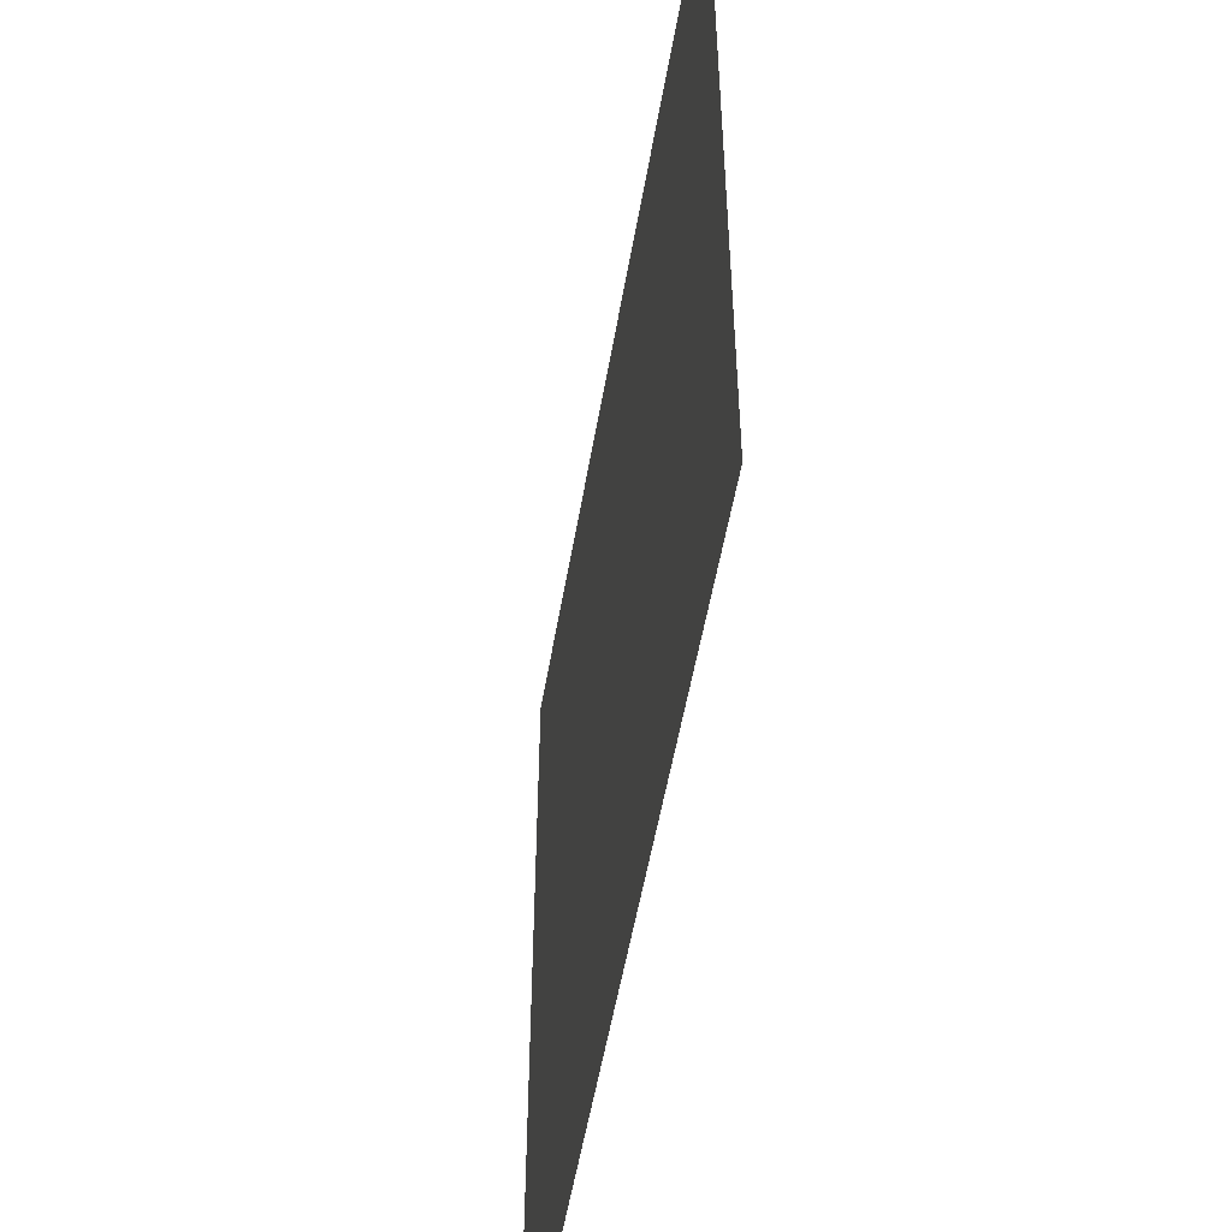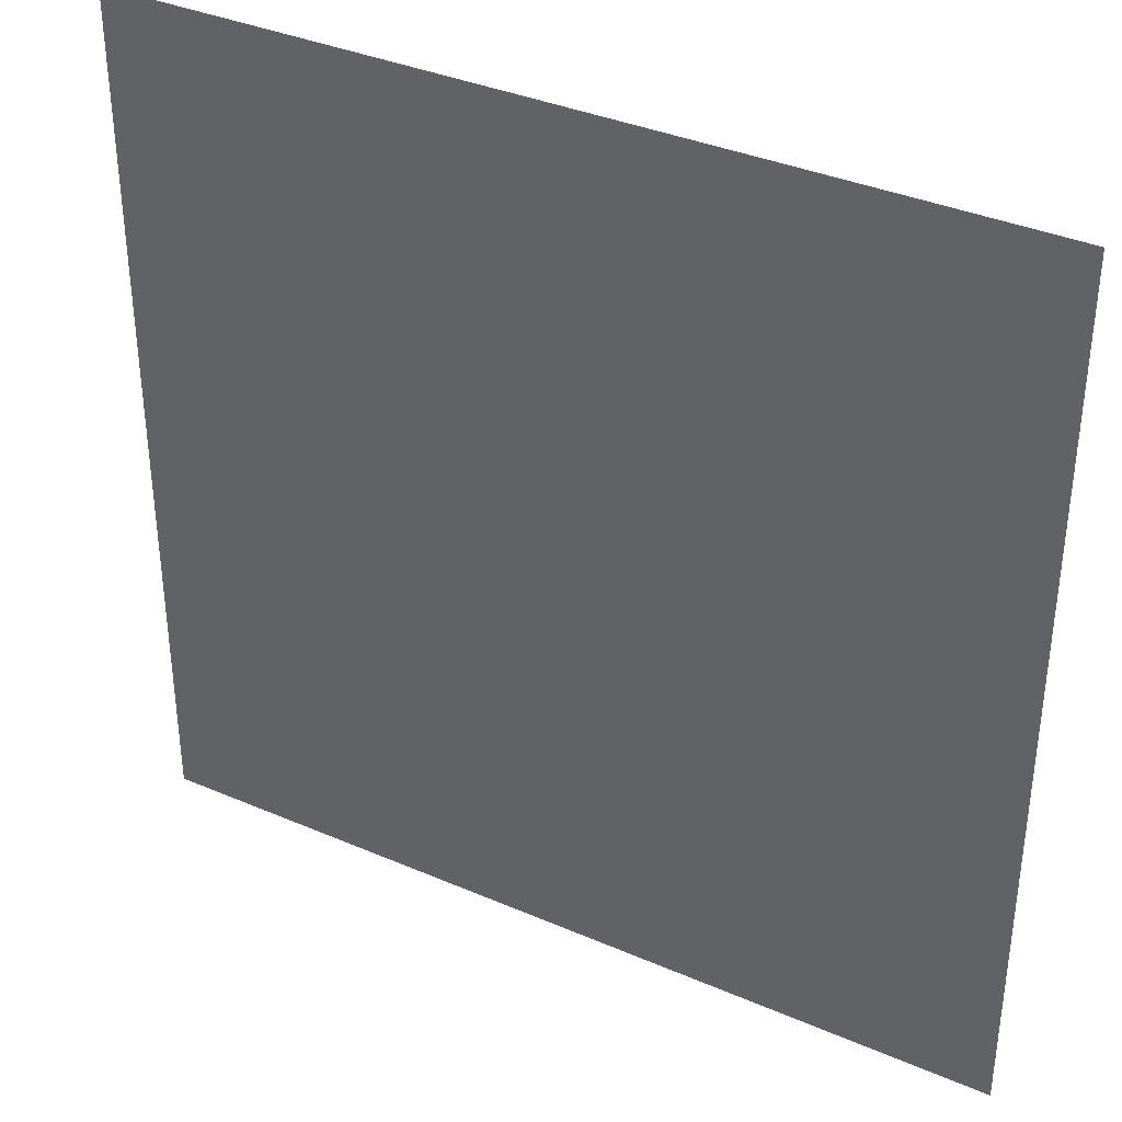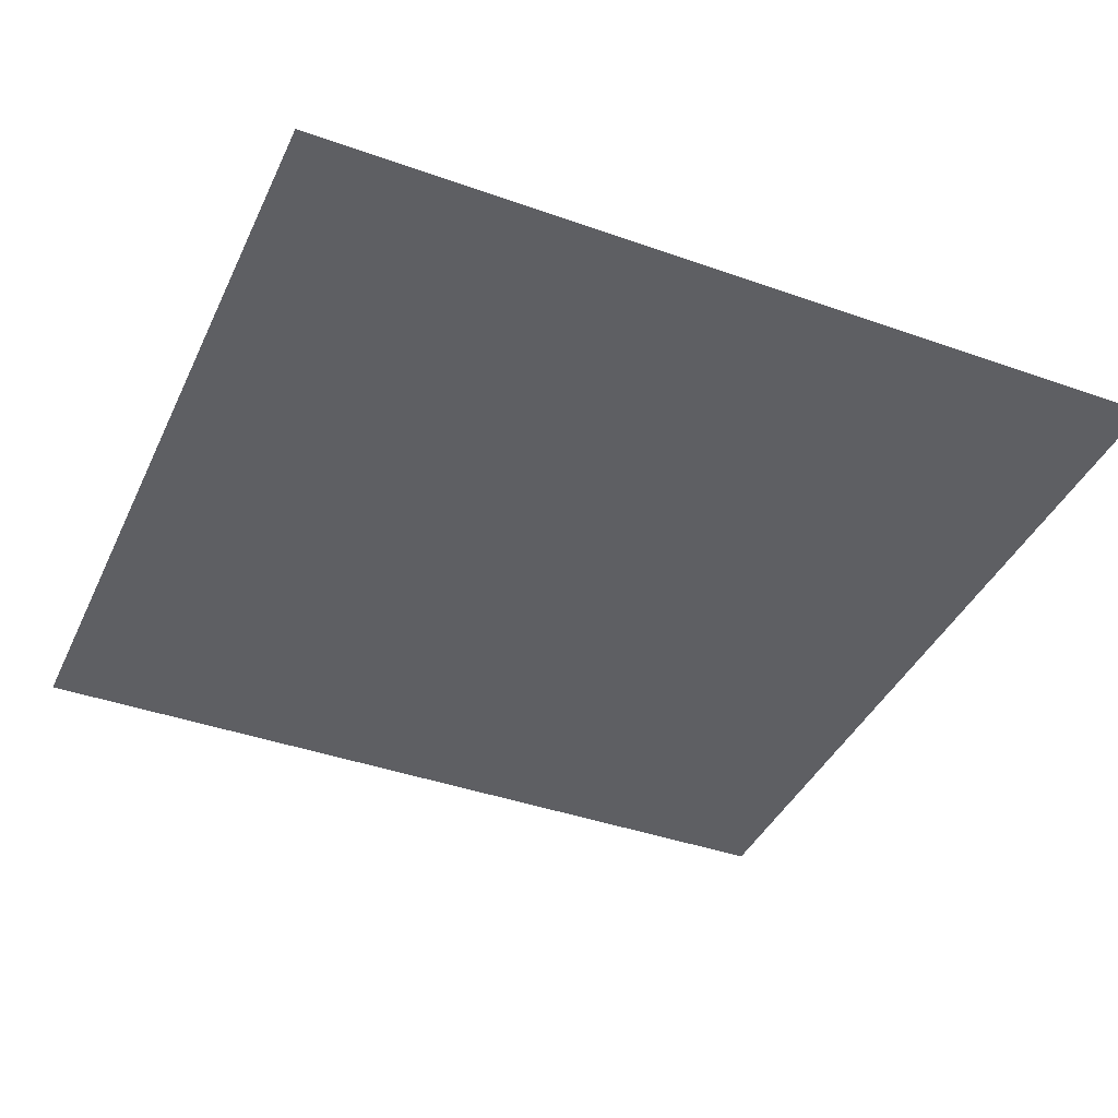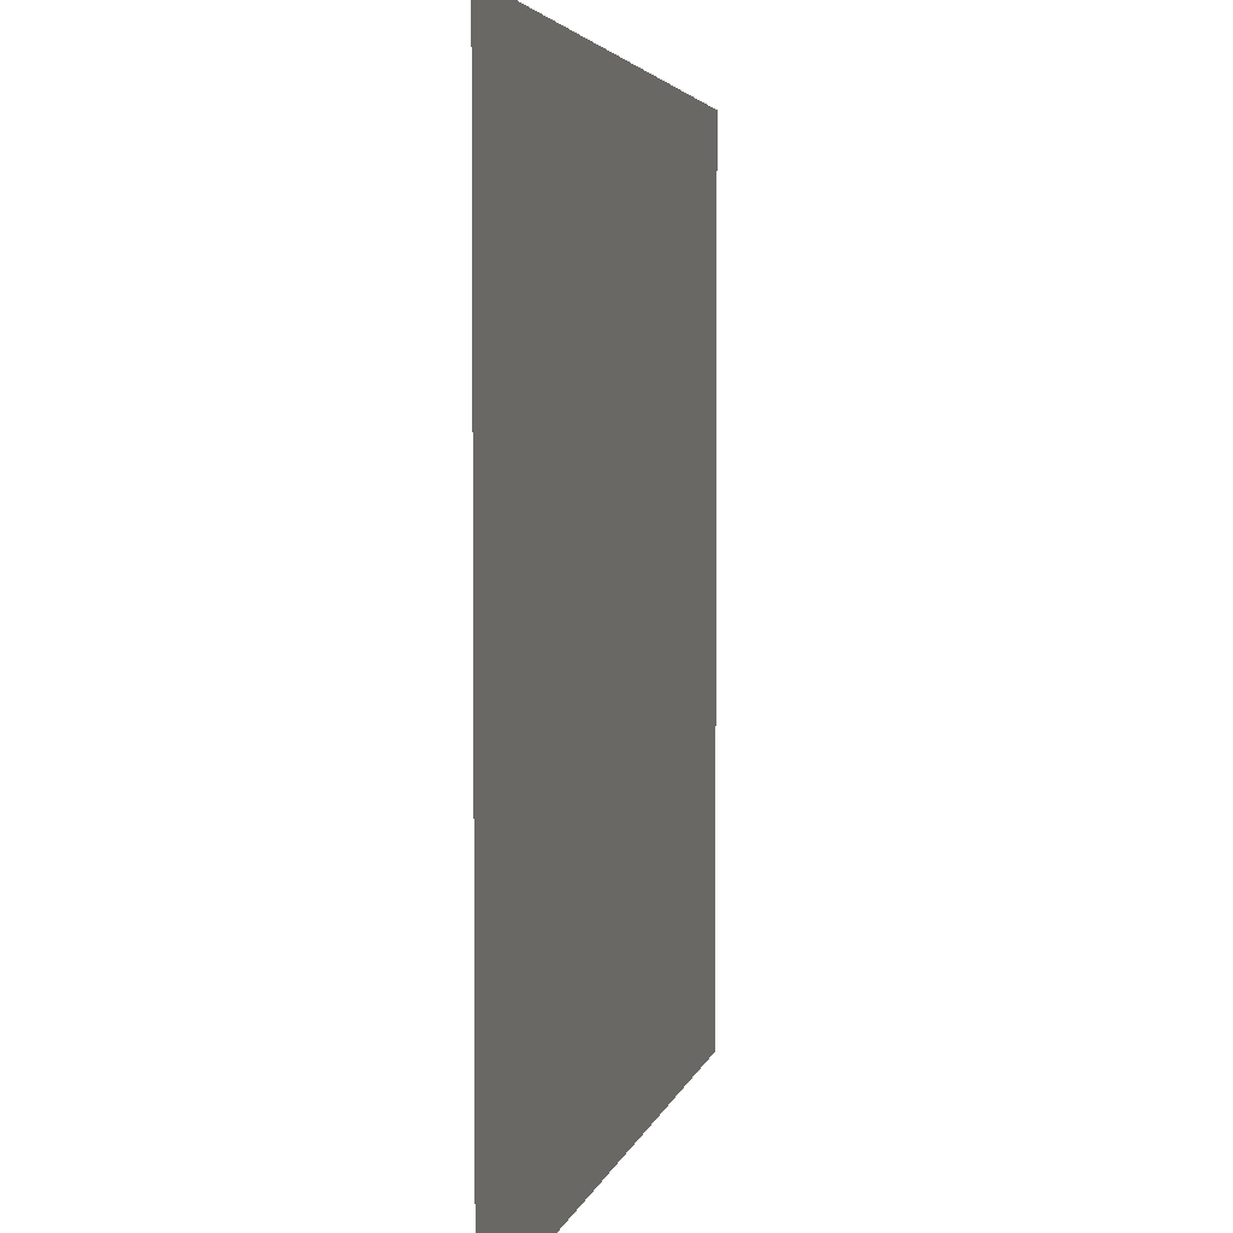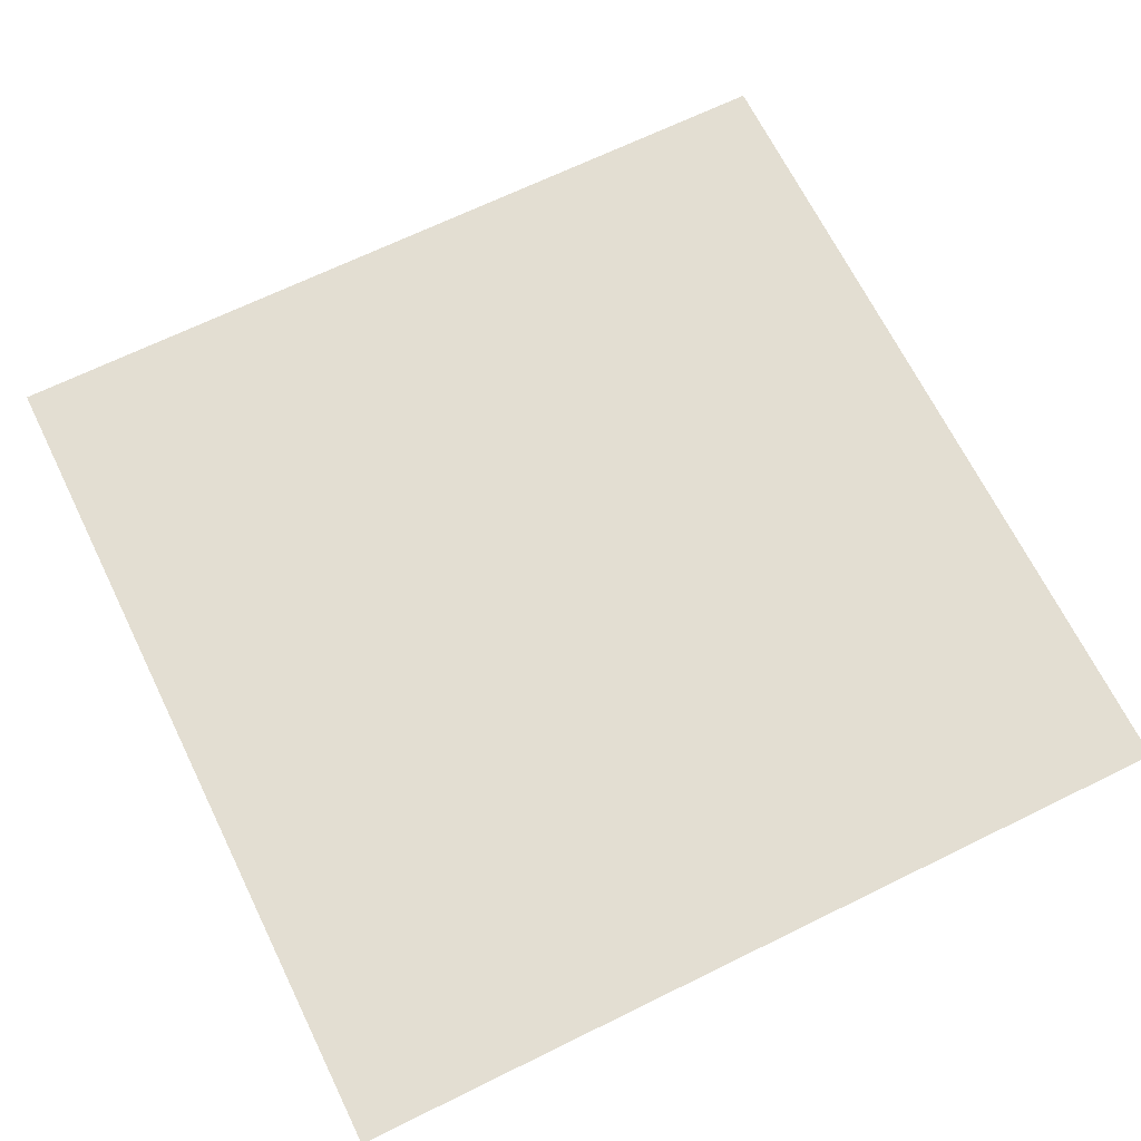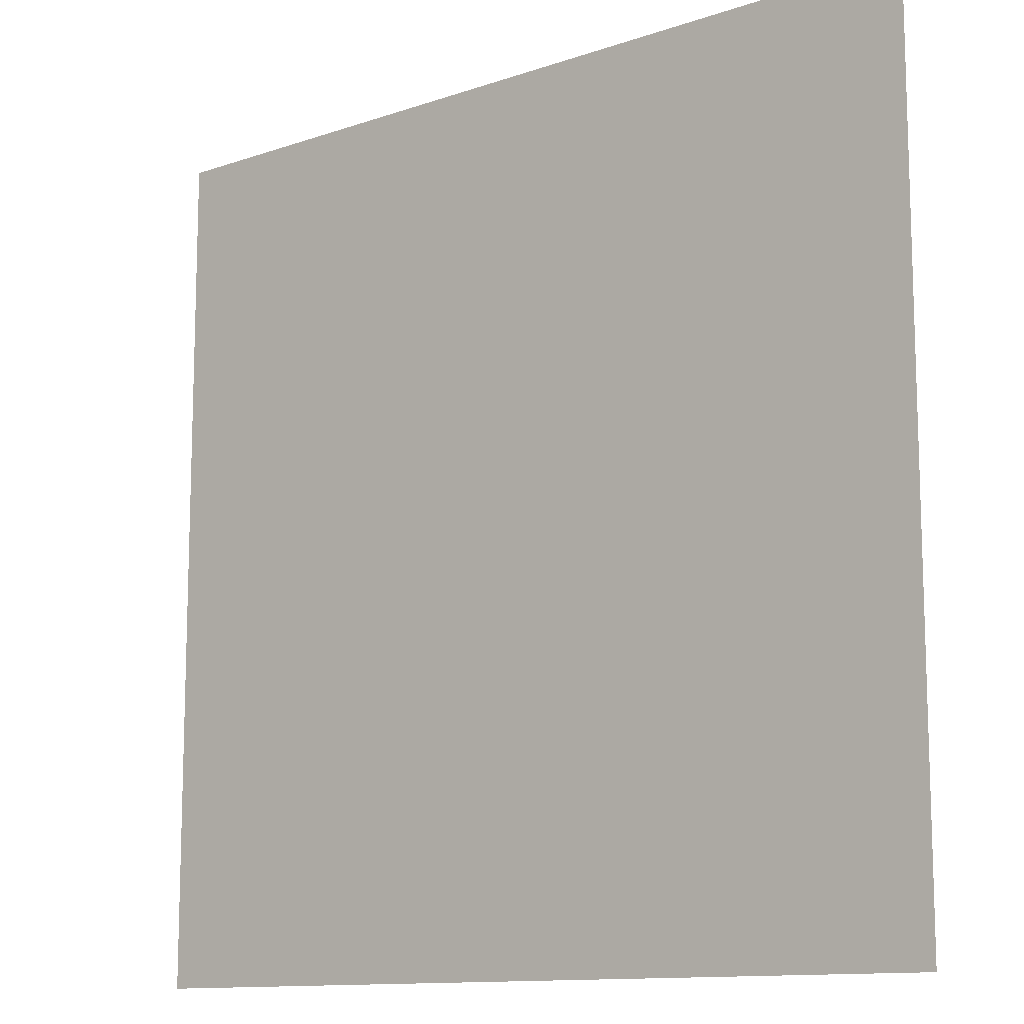
<metadata>
{"format":"obj","ext":"obj","renderer":"f3d","projection":"perspective","resolution":1024,"background":"white","views":[{"elev":-53.6,"azim":80.3,"up":"+Z"},{"elev":36.7,"azim":29.2,"up":"+Z"},{"elev":-40.6,"azim":-23.5,"up":"+Y"},{"elev":3.8,"azim":-77.9,"up":"+Z"},{"elev":67.4,"azim":-116.2,"up":"+Y"},{"elev":-12.0,"azim":-140.7,"up":"+Z"}]}
</metadata>
<code>
v -3.025 -0 2.998
v 3.002 -0 2.998
v -3.025 0 -2.979
v 3.002 0 -2.979
f 1 2 4 3

</code>
